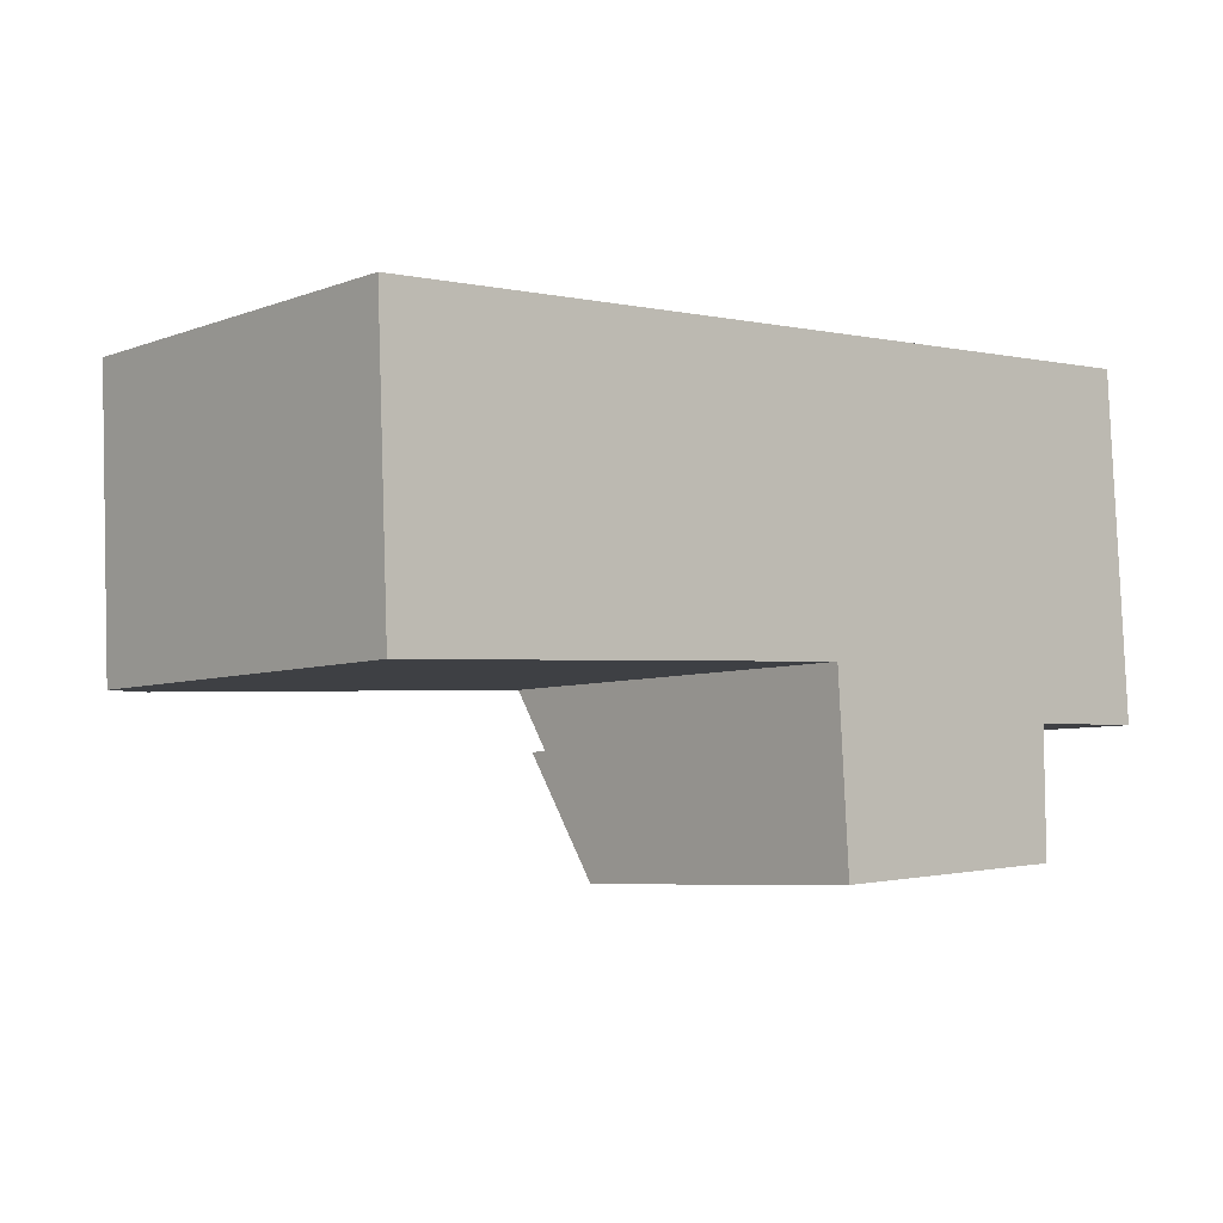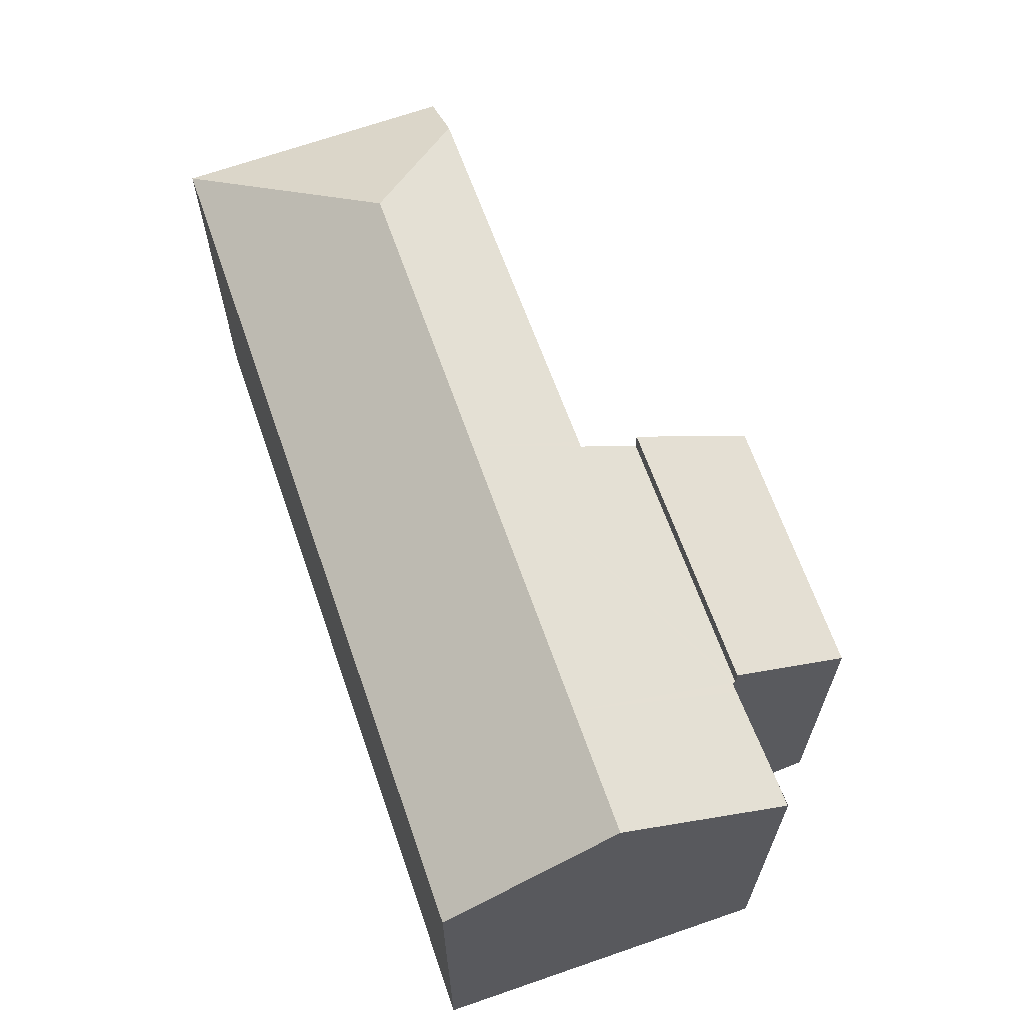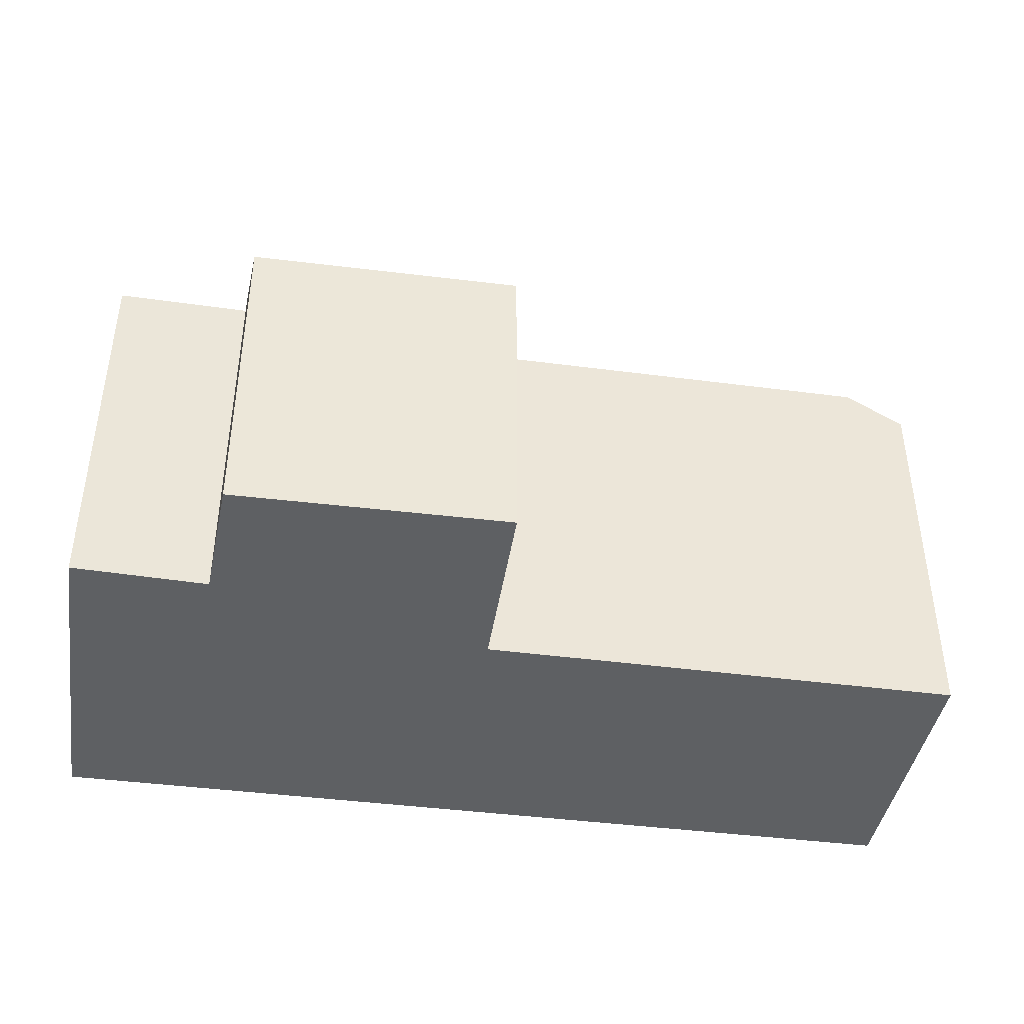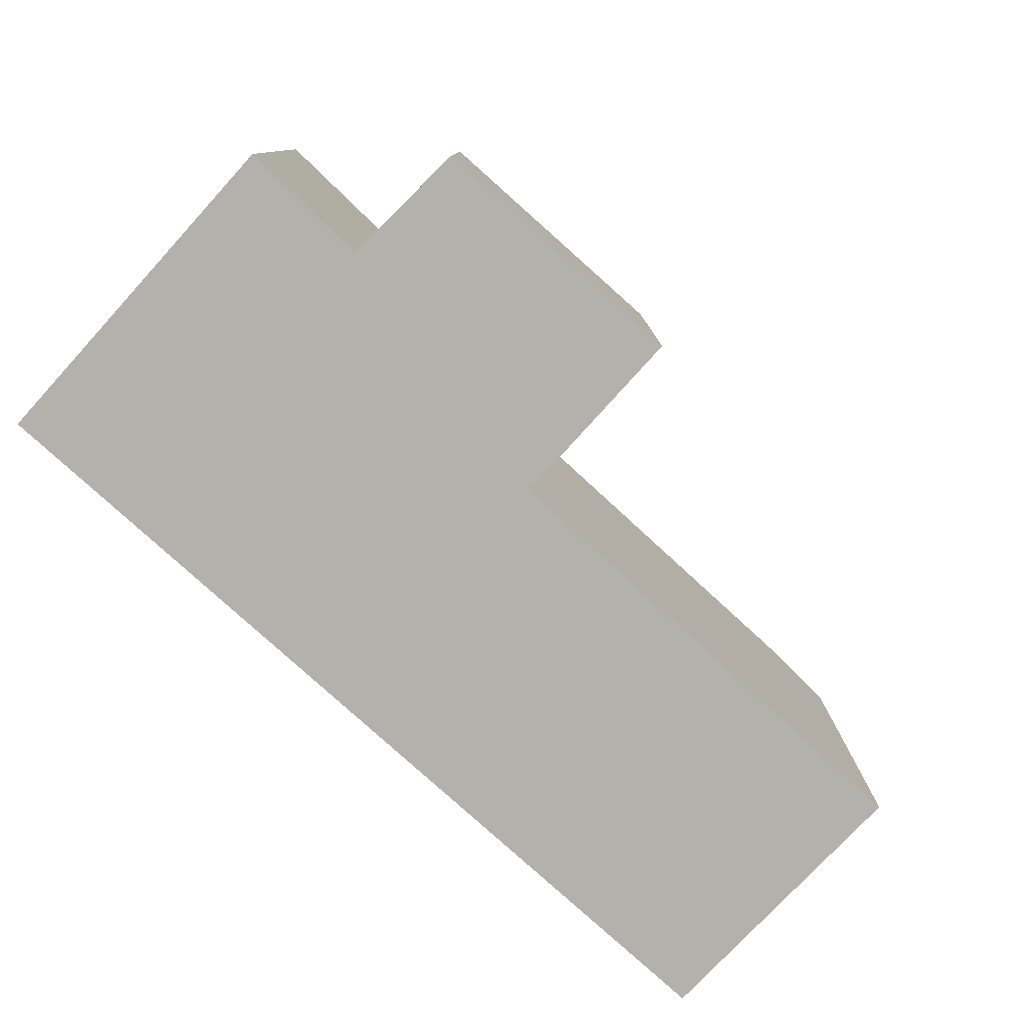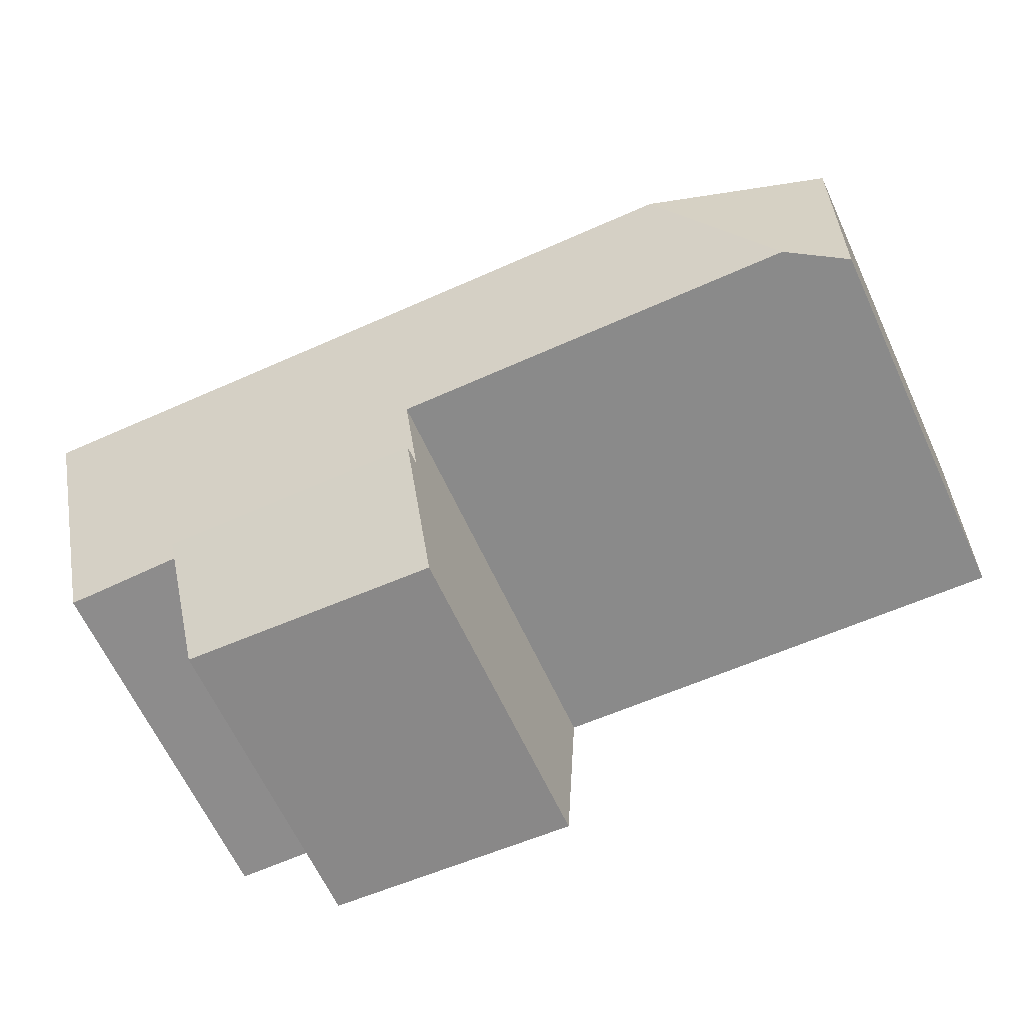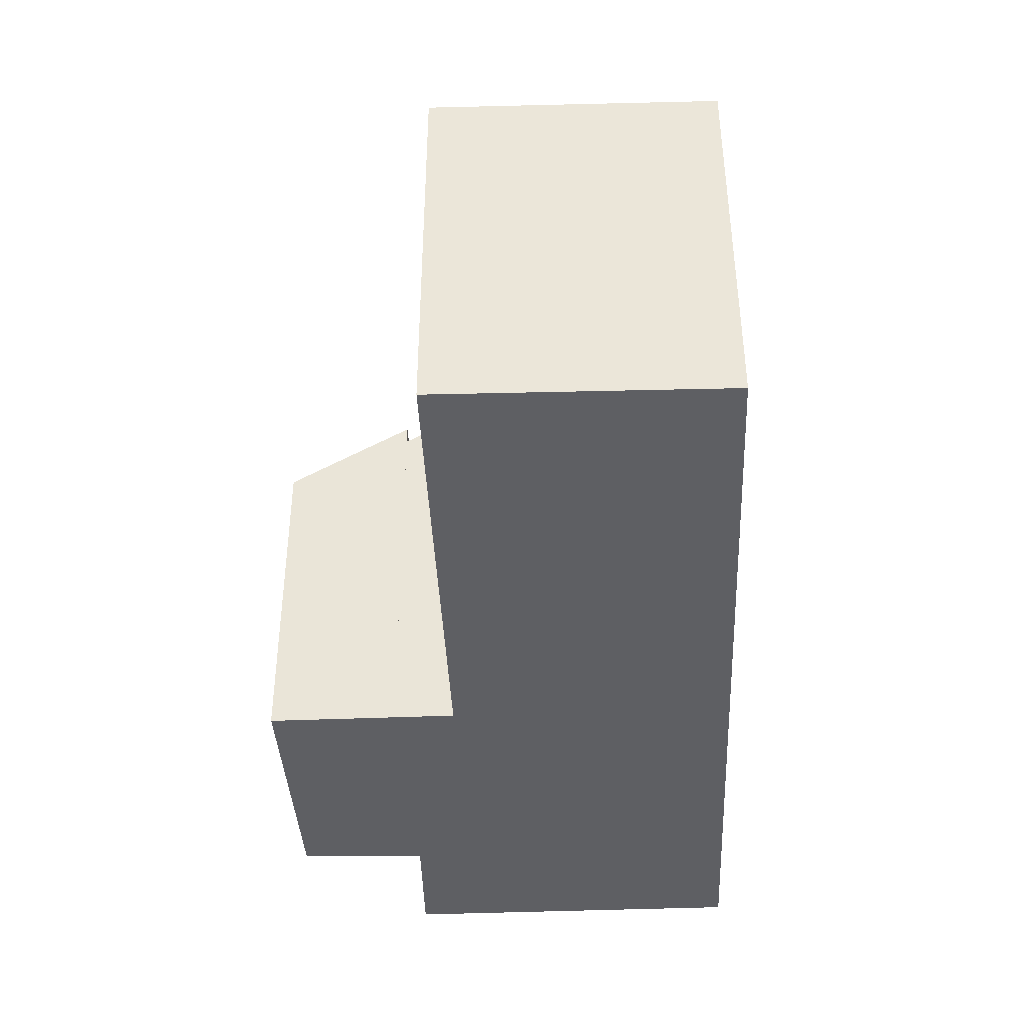
<metadata>
{"format":"obj","ext":"obj","renderer":"f3d","projection":"perspective","resolution":1024,"background":"white","views":[{"elev":-6.3,"azim":-42.1,"up":"+Z"},{"elev":64.4,"azim":67.3,"up":"+Y"},{"elev":-42.4,"azim":167.7,"up":"+Y"},{"elev":-79.1,"azim":134.2,"up":"+Y"},{"elev":-65.2,"azim":-155.0,"up":"+Z"},{"elev":-40.6,"azim":-90.7,"up":"+Y"}]}
</metadata>
<code>
v  11.04 9.12 -7.101
v  17.26 7.416 -9.53
v  11.22 7.398 -9.964
v  17.24 9.101 -6.719
v  11.04 4.348e-16 -7.101
v  17.24 4.114e-16 -6.719
v  17.26 5.835e-16 -9.53
v  11.22 6.101e-16 -9.964
v  3.984 11 -3.595
v  0.261 8.74 -6.323
v  0 8.74 5.352e-16
v  1.59 9.526 -6.249
v  10.56 8.74 0.65
v  10.72 11 -3.18
v  16.98 8.74 1.045
v  17.22 11 -2.78
v  19.72 8.74 1.214
v  19.96 11 -2.611
v  10.82 9.496 -5.731
v  10.95 9.496 -5.724
v  17.24 8.681 -6.719
v  11.04 8.681 -7.101
v  17.23 8.729 -6.637
v  17.46 8.725 -6.631
v  19.73 8.681 -6.566
v  20.21 8.681 -6.536
v  10.95 3.505e-16 -5.724
v  0.261 3.872e-16 -6.323
v  10.82 3.509e-16 -5.731
v  1.59 3.826e-16 -6.249
v  20.21 4.012e-16 -6.552
v  20.21 8.671 -6.552
v  17.23 4.064e-16 -6.637
v  19.73 4.021e-16 -6.566
v  17.46 4.06e-16 -6.631
v  0 0 0
v  10.56 -3.98e-17 0.65
v  16.98 -6.399e-17 1.045
v  19.72 -7.434e-17 1.214
v  19.96 1.599e-16 -2.611
v  20.21 4.002e-16 -6.536
g defaultobject
f 1 2 3
f 2 1 4
f 5 4 1
f 4 5 6
f 6 2 4
f 2 6 7
f 7 3 2
f 3 7 8
f 3 5 1
f 5 3 8
f 8 6 5
f 6 8 7
f 9 10 11
f 10 9 12
f 13 9 11
f 9 13 14
f 14 13 15
f 14 15 16
f 16 15 17
f 16 17 18
f 9 19 12
f 19 9 14
f 19 14 20
f 20 21 22
f 21 20 14
f 21 14 23
f 23 14 16
f 23 16 24
f 24 16 25
f 25 16 18
f 25 18 26
f 27 19 20
f 19 27 10
f 10 27 28
f 28 27 29
f 28 29 30
f 10 12 19
f 31 25 32
f 25 31 24
f 24 31 23
f 23 31 33
f 33 31 34
f 33 34 35
f 6 22 21
f 22 6 5
f 28 11 10
f 11 28 36
f 22 27 20
f 27 22 5
f 36 13 11
f 13 36 37
f 13 37 15
f 15 37 38
f 15 38 17
f 17 38 39
f 39 18 17
f 18 39 26
f 26 39 32
f 32 39 31
f 31 39 40
f 31 40 41
f 33 21 23
f 21 33 6
f 6 27 5
f 30 36 28
f 36 30 29
f 36 29 37
f 37 29 27
f 37 27 6
f 37 6 33
f 37 33 35
f 37 35 34
f 37 34 31
f 37 31 41
f 37 41 40
f 37 40 38
f 38 40 39

</code>
